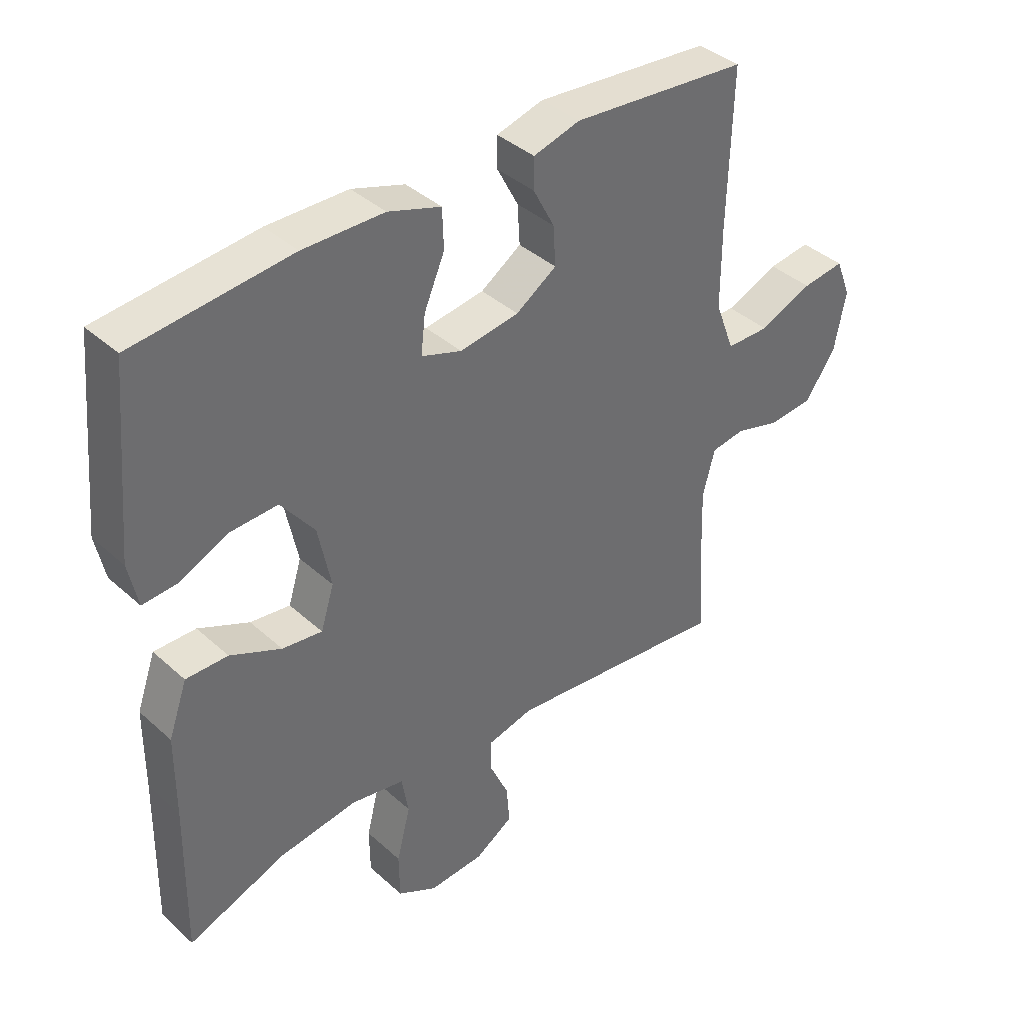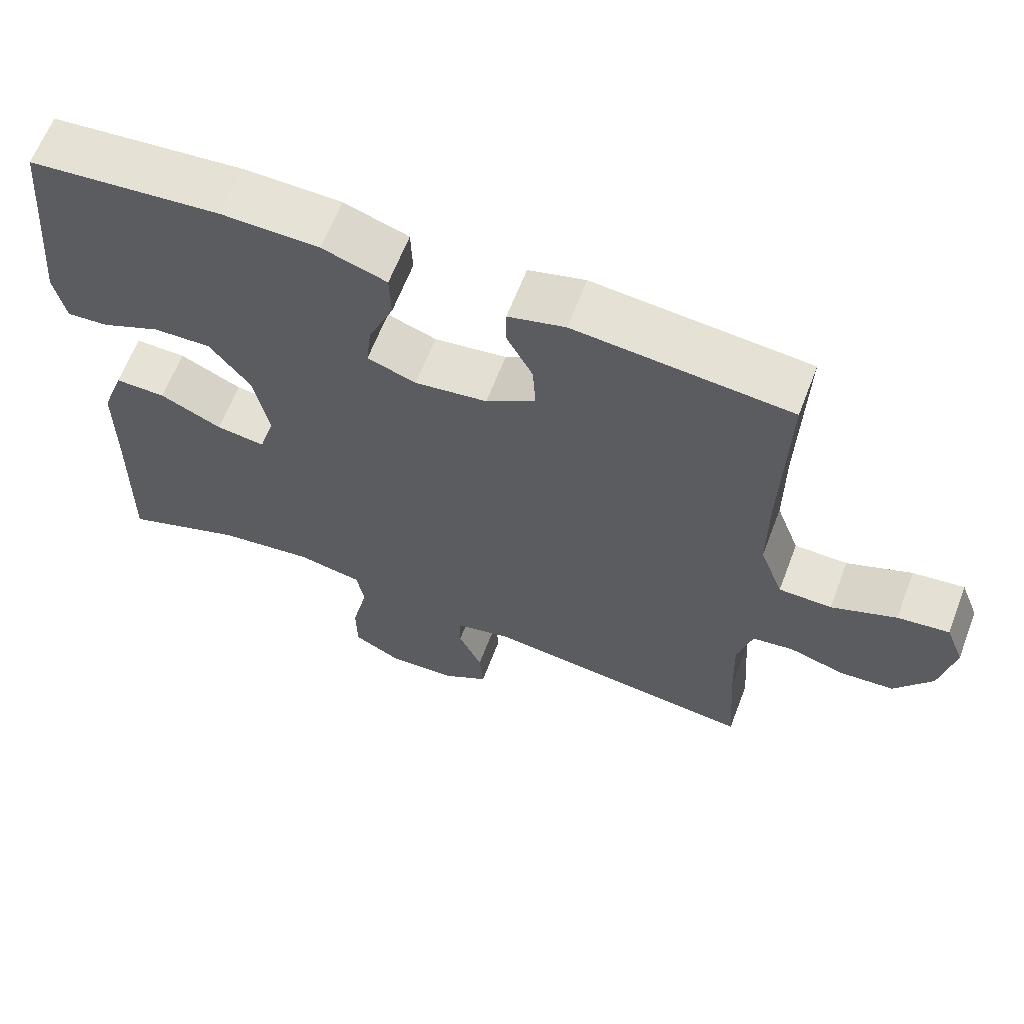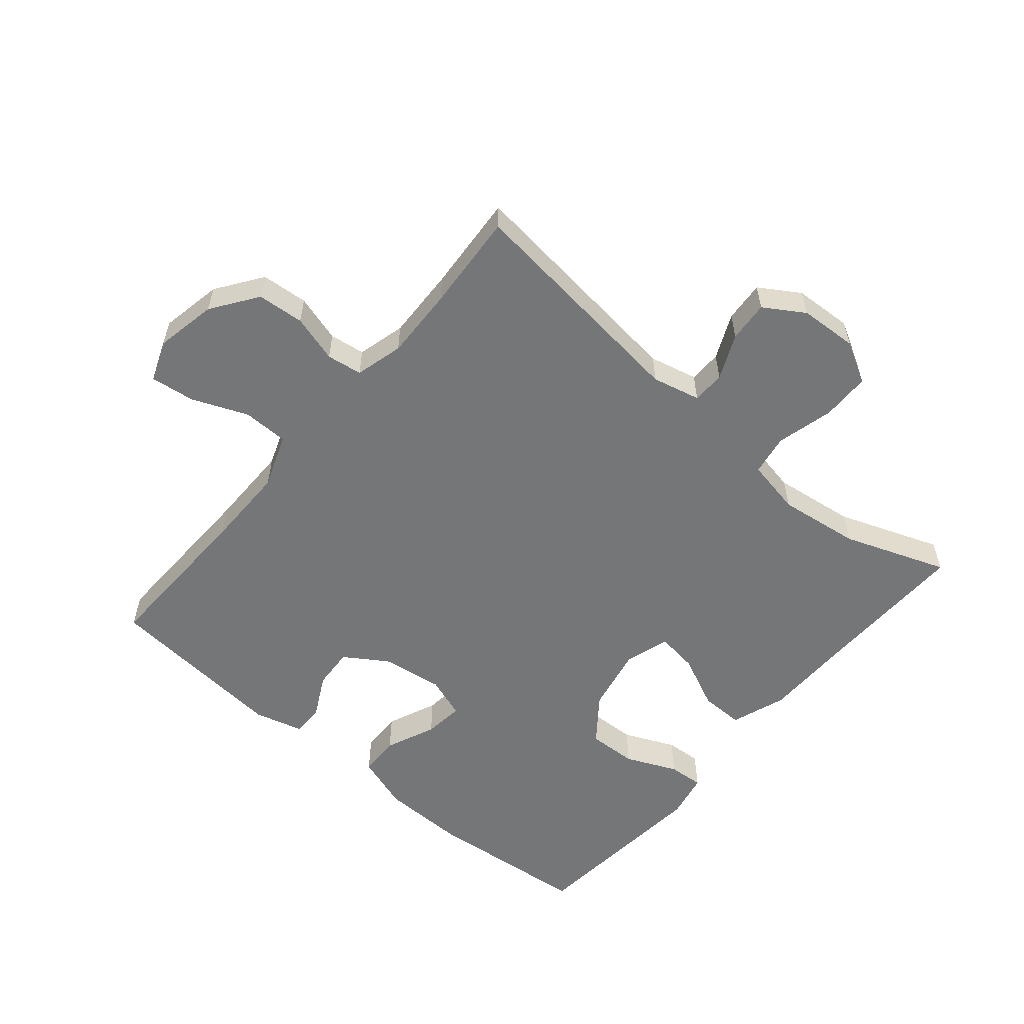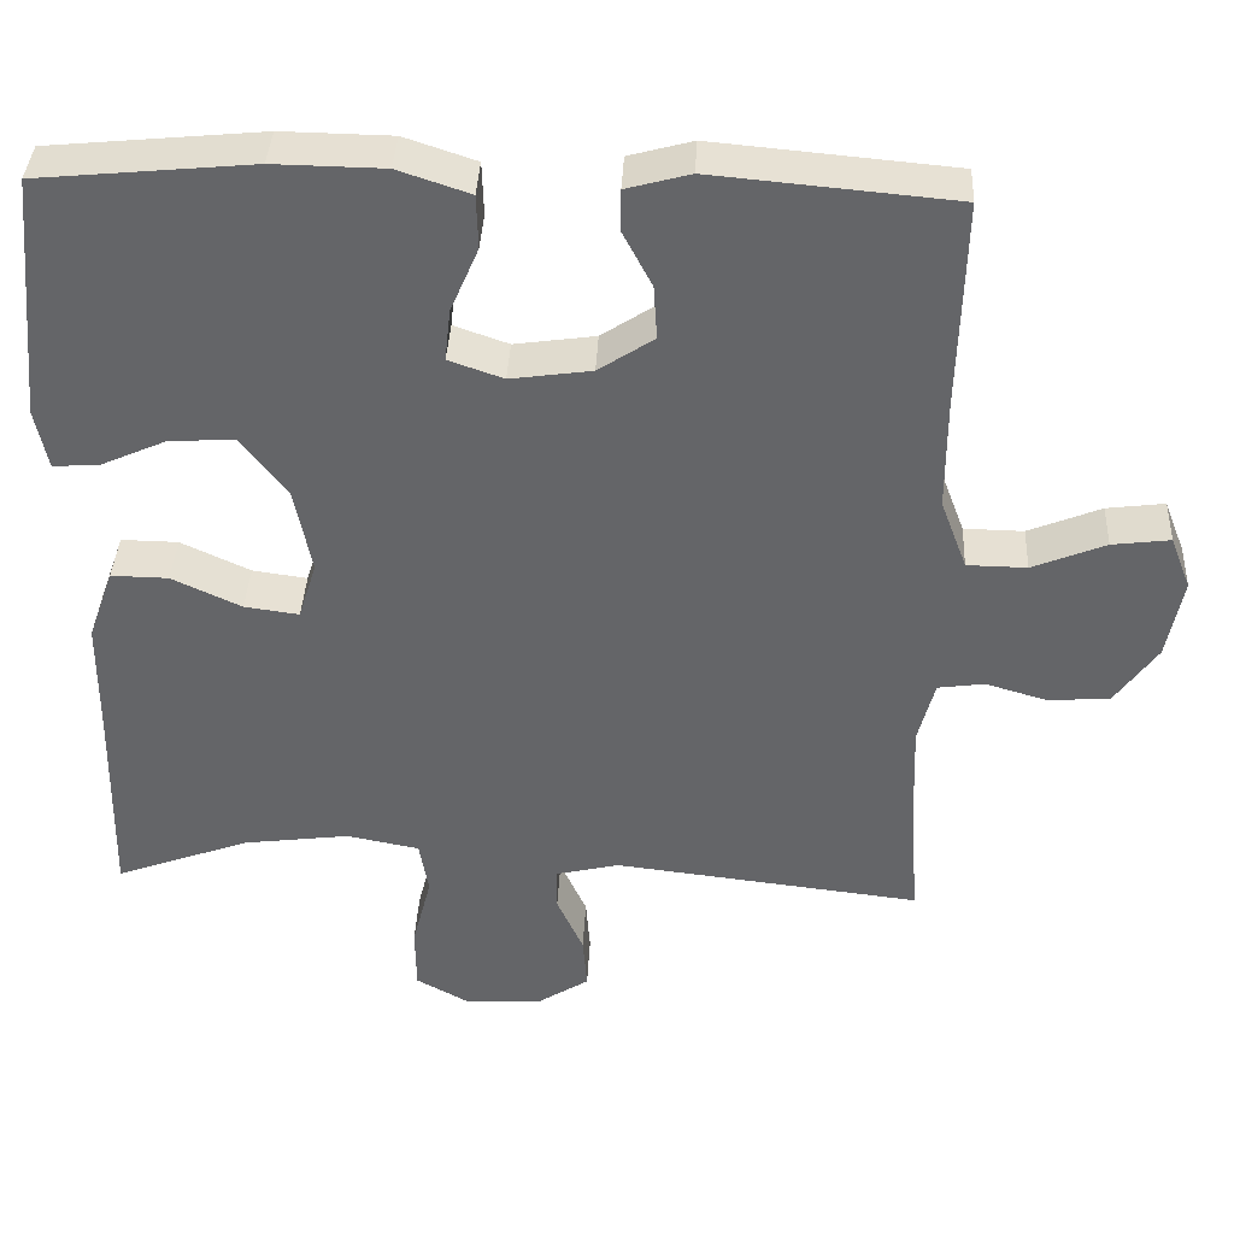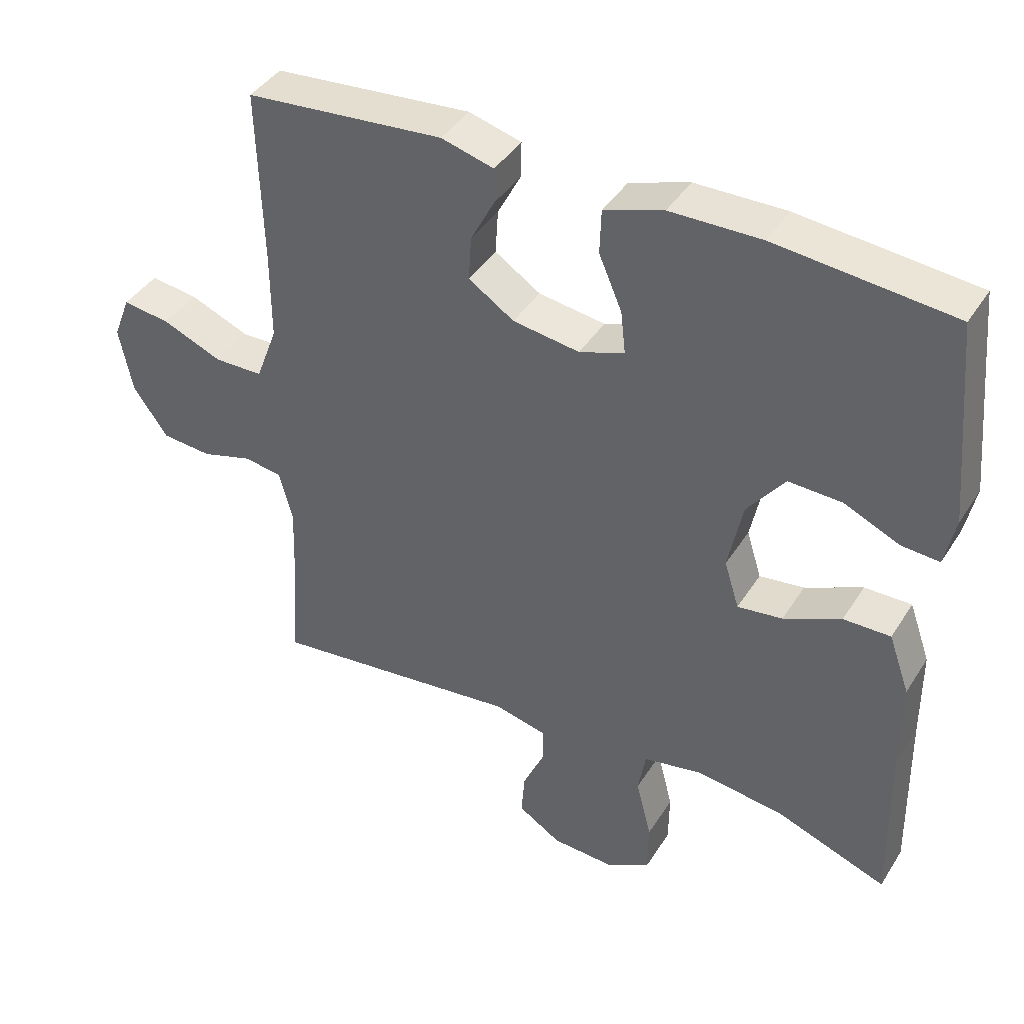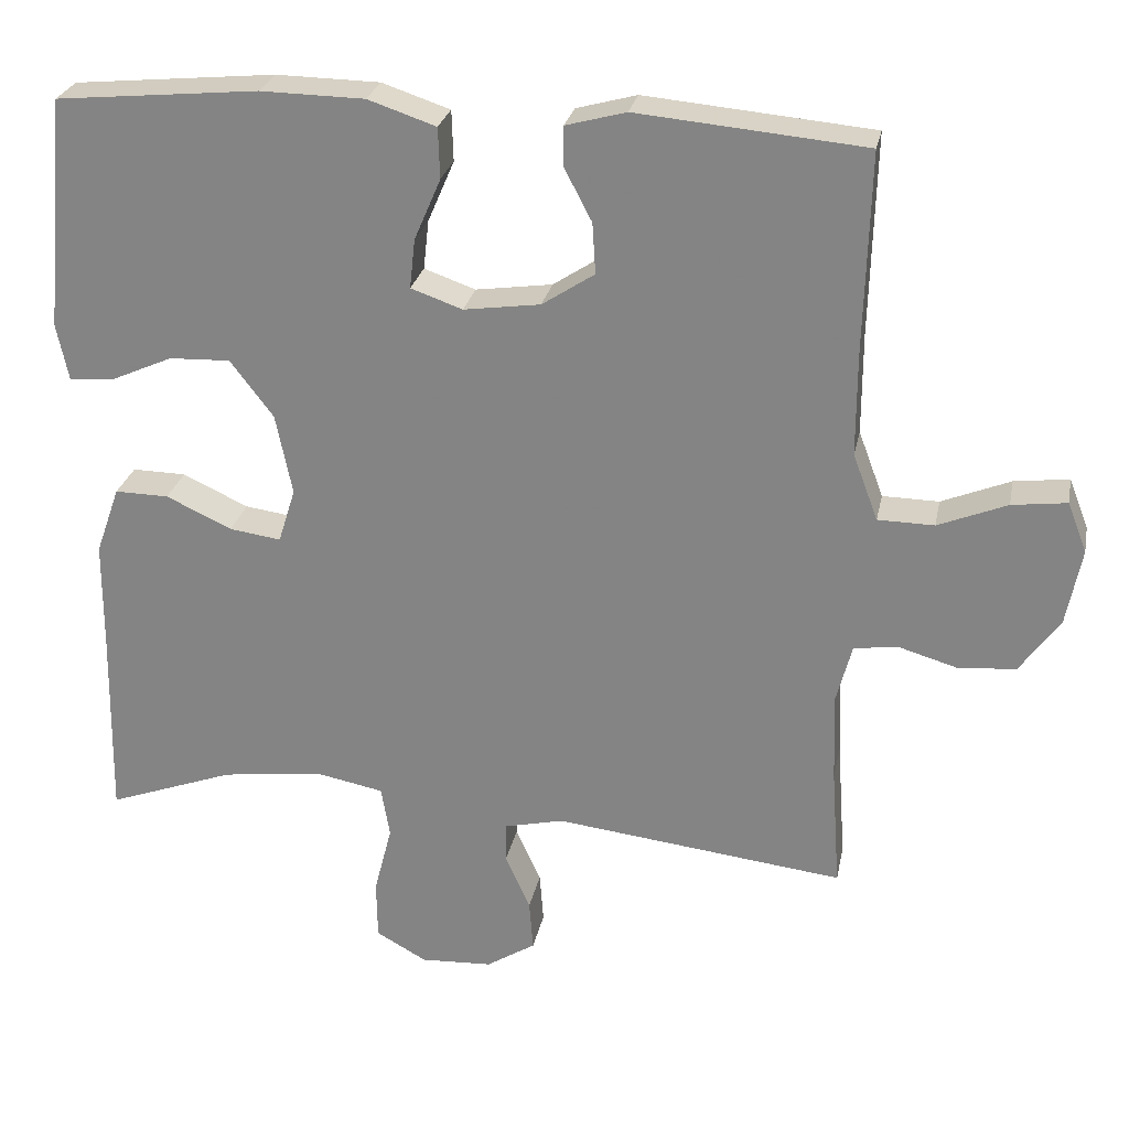
<metadata>
{"format":"obj","ext":"obj","renderer":"f3d","projection":"perspective","resolution":1024,"background":"white","views":[{"elev":39.1,"azim":-41.8,"up":"+Z"},{"elev":63.6,"azim":20.9,"up":"+Z"},{"elev":-56.8,"azim":139.8,"up":"+Y"},{"elev":38.2,"azim":2.8,"up":"+Z"},{"elev":41.3,"azim":-150.4,"up":"+Z"},{"elev":26.6,"azim":11.3,"up":"+Z"}]}
</metadata>
<code>
v 0.5 0.07 0.5
v 0.493 0.07 0.243
v 0.493 0.07 0.112
v 0.525 0.07 0.027
v 0.597 0.07 0.026
v 0.685 0.07 0.062
v 0.755 0.07 0.071
v 0.78 0.07 0.007
v 0.761 0.07 -0.091
v 0.71 0.07 -0.163
v 0.636 0.07 -0.169
v 0.561 0.07 -0.147
v 0.505 0.07 -0.155
v 0.485 0.07 -0.231
v 0.489 0.07 -0.345
v 0.5 0.07 -0.5
v 0.129 0.07 -0.457
v 0.053 0.07 -0.475
v 0.052 0.07 -0.527
v 0.084 0.07 -0.598
v 0.089 0.07 -0.663
v 0.026 0.07 -0.703
v -0.066 0.07 -0.708
v -0.131 0.07 -0.672
v -0.132 0.07 -0.595
v -0.109 0.07 -0.505
v -0.12 0.07 -0.44
v -0.208 0.07 -0.423
v -0.337 0.07 -0.44
v -0.5 0.07 -0.5
v -0.495 0.07 -0.248
v -0.494 0.07 -0.112
v -0.463 0.07 -0.025
v -0.394 0.07 -0.026
v -0.31 0.07 -0.065
v -0.244 0.07 -0.074
v -0.222 0.07 -0.004
v -0.243 0.07 0.1
v -0.298 0.07 0.172
v -0.376 0.07 0.169
v -0.457 0.07 0.133
v -0.513 0.07 0.129
v -0.528 0.07 0.202
v -0.5 0.07 0.5
v -0.241 0.07 0.525
v -0.108 0.07 0.523
v -0.021 0.07 0.494
v -0.019 0.07 0.429
v -0.053 0.07 0.35
v -0.06 0.07 0.287
v 0.006 0.07 0.264
v 0.104 0.07 0.278
v 0.171 0.07 0.322
v 0.167 0.07 0.387
v 0.132 0.07 0.454
v 0.132 0.07 0.505
v 0.209 0.07 0.526
v 0.5 0 0.5
v 0.493 0 0.243
v 0.493 0 0.112
v 0.525 0 0.027
v 0.597 0 0.026
v 0.685 0 0.062
v 0.755 0 0.071
v 0.78 0 0.007
v 0.761 0 -0.091
v 0.71 0 -0.163
v 0.636 0 -0.169
v 0.561 0 -0.147
v 0.505 0 -0.155
v 0.485 0 -0.231
v 0.489 0 -0.345
v 0.5 0 -0.5
v 0.129 0 -0.457
v 0.053 0 -0.475
v 0.052 0 -0.527
v 0.084 0 -0.598
v 0.089 0 -0.663
v 0.026 0 -0.703
v -0.066 0 -0.708
v -0.131 0 -0.672
v -0.132 0 -0.595
v -0.109 0 -0.505
v -0.12 0 -0.44
v -0.208 0 -0.423
v -0.337 0 -0.44
v -0.5 0 -0.5
v -0.495 0 -0.248
v -0.494 0 -0.112
v -0.463 0 -0.025
v -0.394 0 -0.026
v -0.31 0 -0.065
v -0.244 0 -0.074
v -0.222 0 -0.004
v -0.243 0 0.1
v -0.298 0 0.172
v -0.376 0 0.169
v -0.457 0 0.133
v -0.513 0 0.129
v -0.528 0 0.202
v -0.5 0 0.5
v -0.241 0 0.525
v -0.108 0 0.523
v -0.021 0 0.494
v -0.019 0 0.429
v -0.053 0 0.35
v -0.06 0 0.287
v 0.006 0 0.264
v 0.104 0 0.278
v 0.171 0 0.322
v 0.167 0 0.387
v 0.132 0 0.454
v 0.132 0 0.505
v 0.209 0 0.526
f 57 1 2
f 56 57 2
f 55 56 2
f 54 55 2
f 53 54 2 3
f 52 53 3 4
f 51 52 4
f 50 51 4
f 47 48 49
f 46 47 49
f 45 46 49
f 44 45 49
f 43 44 49
f 42 43 49
f 41 42 49
f 40 41 49
f 39 40 49 50
f 38 39 50 4
f 33 34 35
f 32 33 35
f 31 32 35
f 31 35 36
f 30 31 36
f 29 30 36
f 28 29 36 37
f 24 25 26
f 23 24 26
f 22 23 26
f 21 22 26
f 20 21 26
f 19 20 26
f 18 19 26 27
f 17 18 27
f 15 16 17
f 27 28 37
f 17 27 37
f 15 17 37
f 14 15 37
f 10 11 12
f 9 10 12
f 8 9 12
f 7 8 12
f 6 7 12
f 5 6 12
f 4 5 12 13
f 14 37 38
f 13 14 38
f 4 13 38
f 59 58 114
f 59 114 113
f 59 113 112
f 59 112 111
f 60 59 111 110
f 61 60 110 109
f 61 109 108
f 61 108 107
f 106 105 104
f 106 104 103
f 106 103 102
f 106 102 101
f 106 101 100
f 106 100 99
f 106 99 98
f 106 98 97
f 107 106 97 96
f 61 107 96 95
f 92 91 90
f 92 90 89
f 92 89 88
f 93 92 88
f 93 88 87
f 93 87 86
f 94 93 86 85
f 83 82 81
f 83 81 80
f 83 80 79
f 83 79 78
f 83 78 77
f 83 77 76
f 84 83 76 75
f 84 75 74
f 74 73 72
f 94 85 84
f 94 84 74
f 94 74 72
f 94 72 71
f 69 68 67
f 69 67 66
f 69 66 65
f 69 65 64
f 69 64 63
f 69 63 62
f 70 69 62 61
f 95 94 71
f 95 71 70
f 95 70 61
f 1 58 59 2
f 2 59 60 3
f 3 60 61 4
f 4 61 62 5
f 5 62 63 6
f 6 63 64 7
f 7 64 65 8
f 8 65 66 9
f 9 66 67 10
f 10 67 68 11
f 11 68 69 12
f 12 69 70 13
f 13 70 71 14
f 14 71 72 15
f 15 72 73 16
f 16 73 74 17
f 17 74 75 18
f 18 75 76 19
f 19 76 77 20
f 20 77 78 21
f 21 78 79 22
f 22 79 80 23
f 23 80 81 24
f 24 81 82 25
f 25 82 83 26
f 26 83 84 27
f 27 84 85 28
f 28 85 86 29
f 29 86 87 30
f 30 87 88 31
f 31 88 89 32
f 32 89 90 33
f 33 90 91 34
f 34 91 92 35
f 35 92 93 36
f 36 93 94 37
f 37 94 95 38
f 38 95 96 39
f 39 96 97 40
f 40 97 98 41
f 41 98 99 42
f 42 99 100 43
f 43 100 101 44
f 44 101 102 45
f 45 102 103 46
f 46 103 104 47
f 47 104 105 48
f 48 105 106 49
f 49 106 107 50
f 50 107 108 51
f 51 108 109 52
f 52 109 110 53
f 53 110 111 54
f 54 111 112 55
f 55 112 113 56
f 56 113 114 57
f 57 114 58 1

</code>
